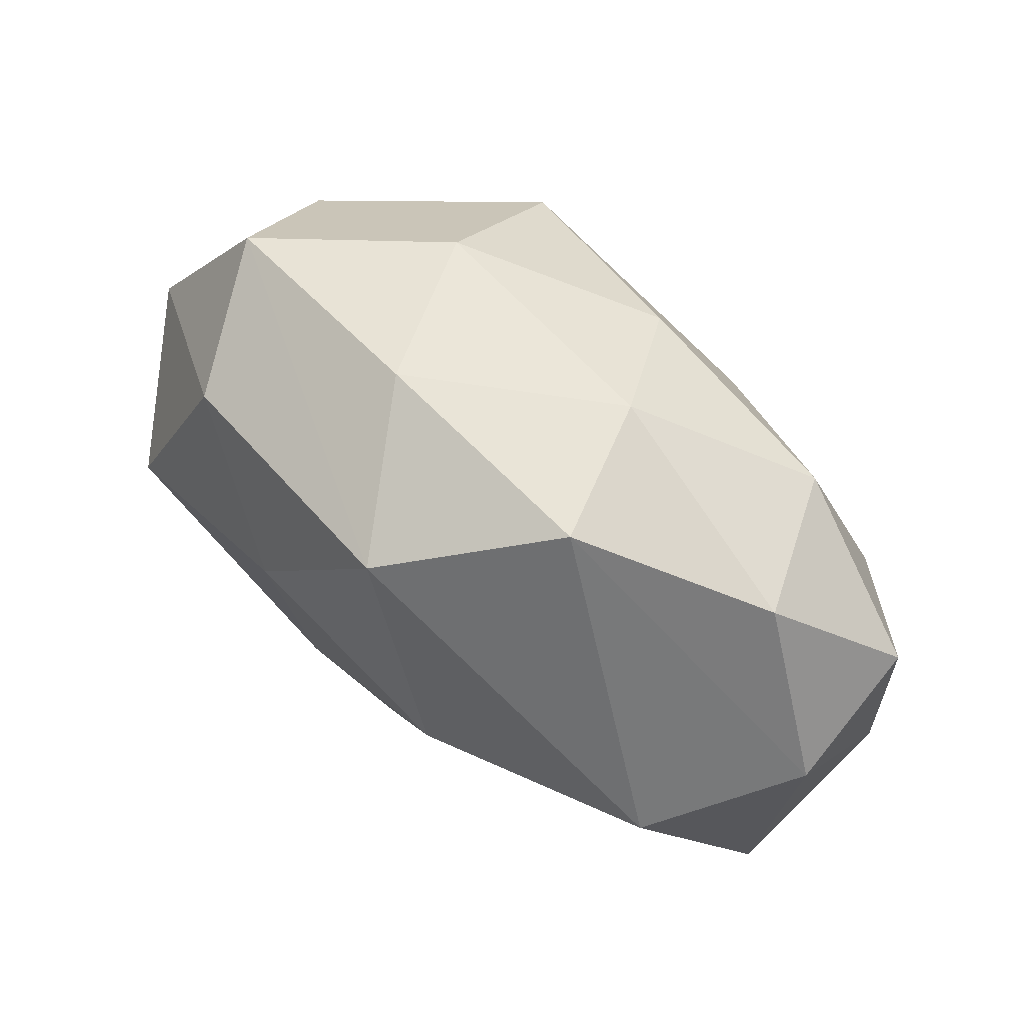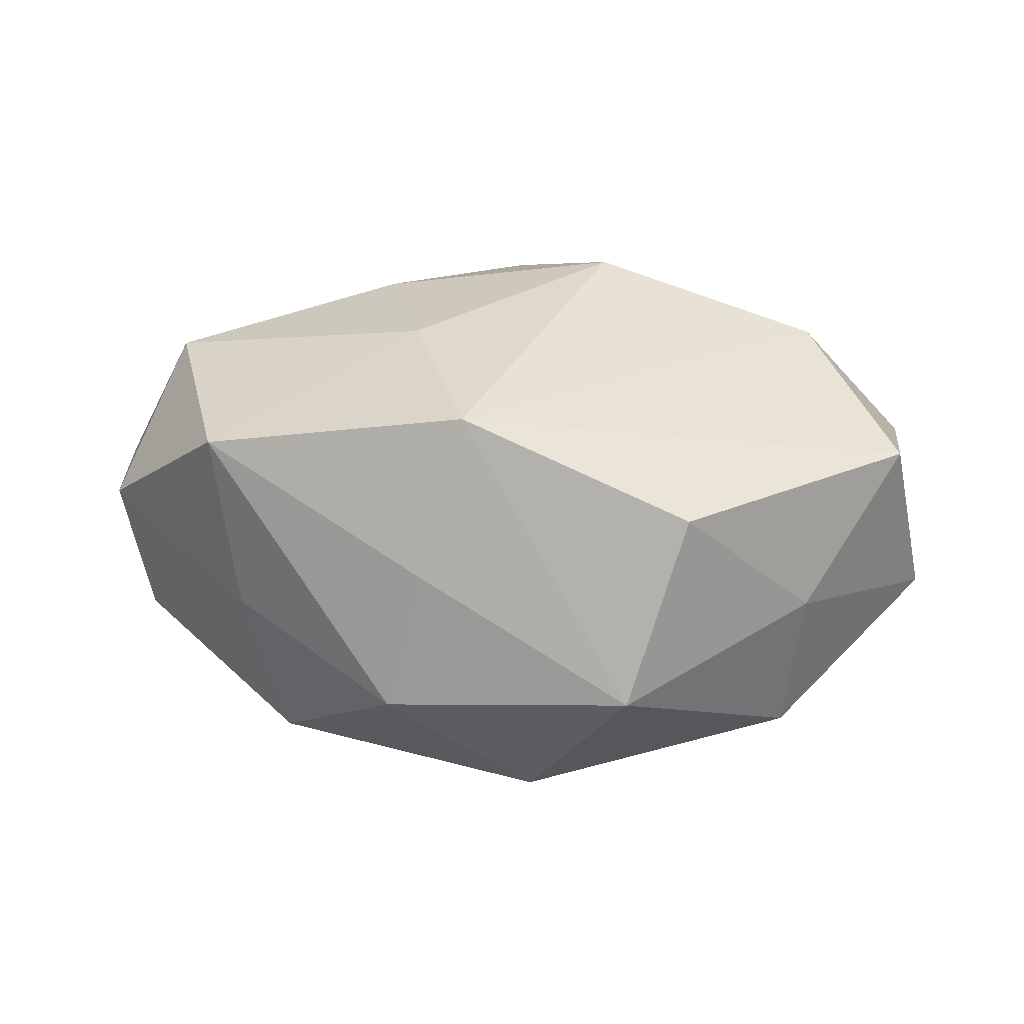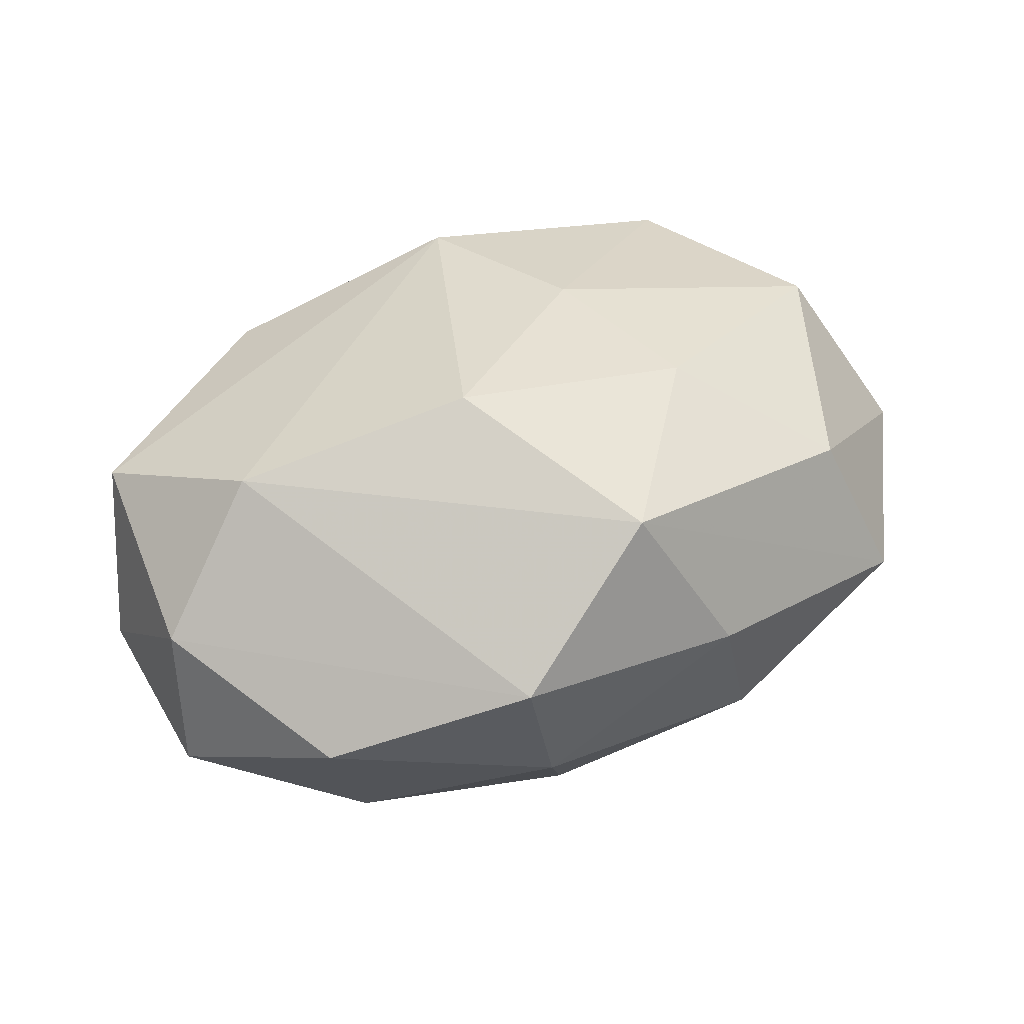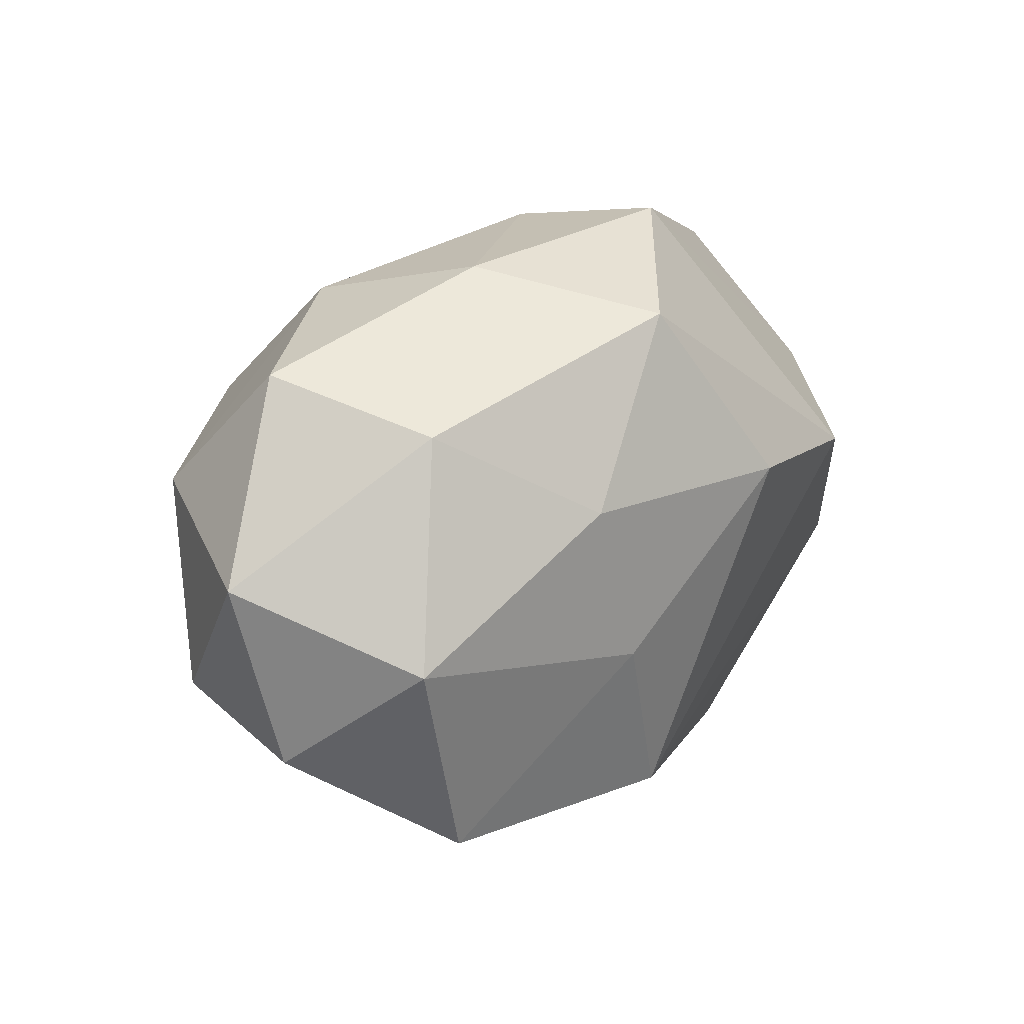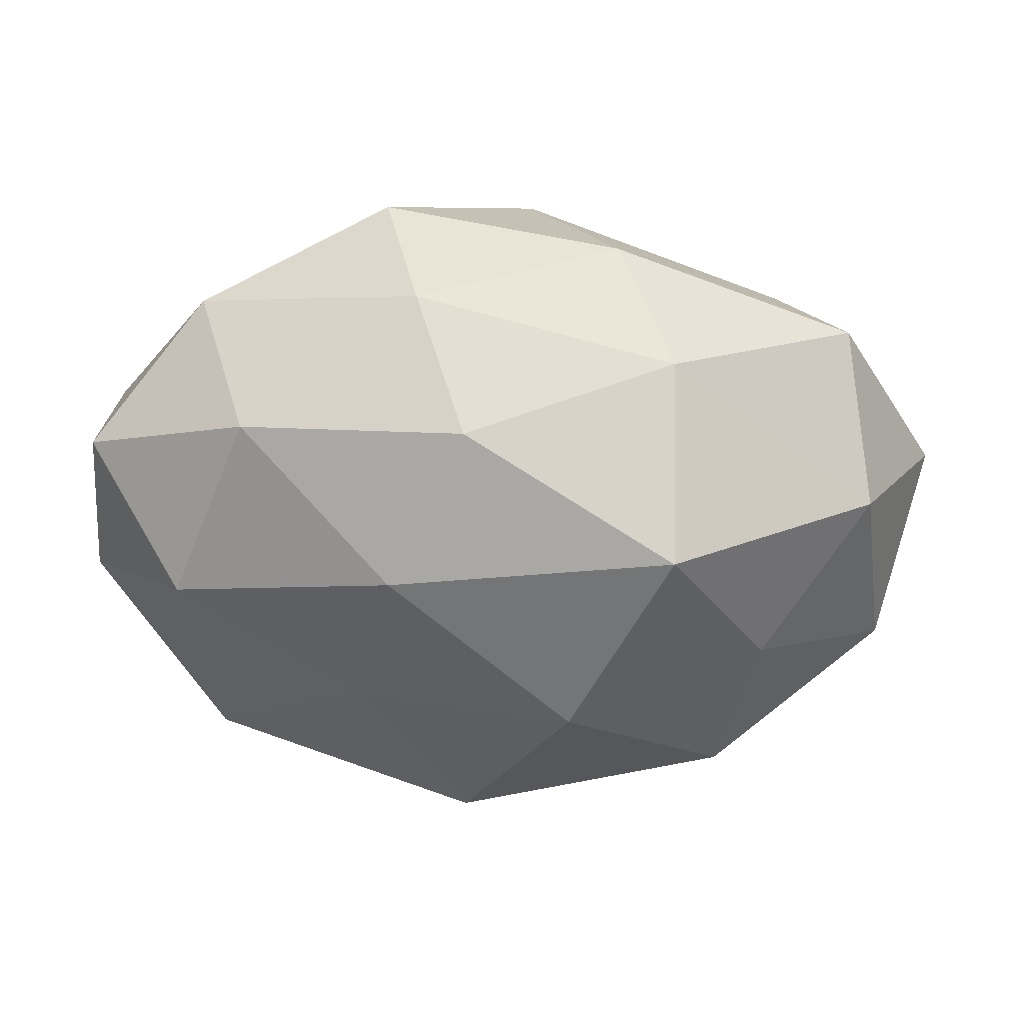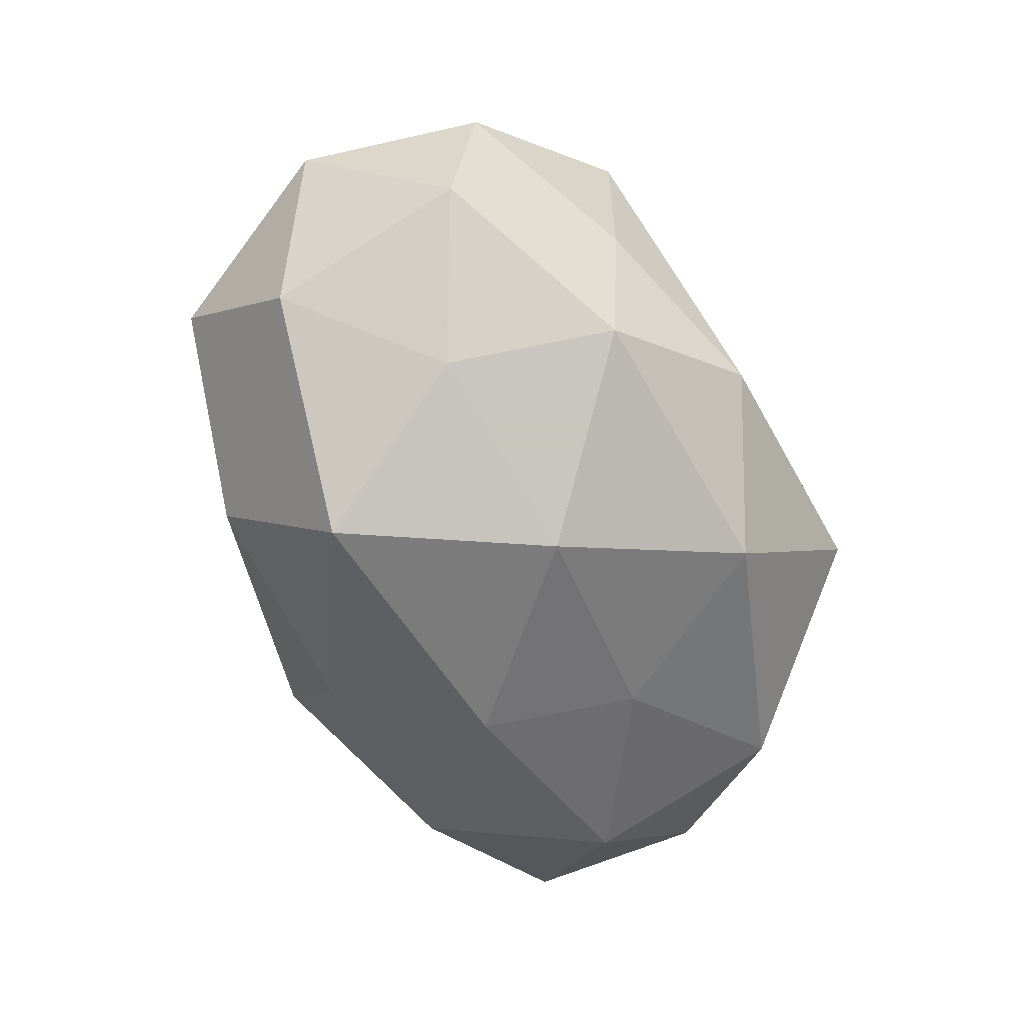
<metadata>
{"format":"obj","ext":"obj","renderer":"f3d","projection":"perspective","resolution":1024,"background":"white","views":[{"elev":69.9,"azim":36.5,"up":"+Y"},{"elev":24.3,"azim":6.8,"up":"+Z"},{"elev":43.7,"azim":155.4,"up":"+Z"},{"elev":20.3,"azim":-50.3,"up":"+Y"},{"elev":35.0,"azim":-179.5,"up":"+Y"},{"elev":-65.8,"azim":-68.1,"up":"+Z"}]}
</metadata>
<code>
v 0.01178 0.007727 -0.02475
v -0.03792 0.01063 -0.01413
v -0.03743 -0.002034 0.01951
v -0.03601 0.0237 -0.001326
v -0.02992 0.01902 0.01423
v -0.01173 0.0307 0.00398
v 0.03207 0.02607 0.0006673
v -0.00666 -0.007724 -0.02764
v 0.03444 0.002188 -0.01833
v 0.02071 -0.02887 0.01259
v 0.01573 -0.007986 -0.02246
v 0.01522 -0.03389 -0.005974
v -0.04092 -0.009687 -0.009395
v 0.0456 -0.004678 -0.004114
v -0.01011 -0.007494 0.02399
v -0.01697 0.0267 -0.01283
v 0.008989 0.008539 0.02746
v -0.01676 0.01289 -0.02799
v -0.01008 -0.03084 -0.009236
v -0.002587 0.02672 0.02091
v 0.004095 0.02285 -0.01993
v 0.03214 0.004631 0.02142
v -0.0295 -0.02399 0.01677
v 0.009107 0.03105 -0.006934
v 0.04232 -0.01083 0.01353
v -0.02695 -0.00373 -0.02057
v 0.03307 -0.02013 -0.0001894
v 0.0268 0.02073 -0.01552
v -0.002568 -0.02566 0.02127
v 0.04309 0.01018 0.008002
v 0.01276 0.03328 0.008346
v 0.004385 -0.02497 -0.02127
v -0.043 -0.01313 0.005843
v -0.02304 -0.02073 -0.01818
v 0.04391 0.01326 -0.007118
v -0.006848 -0.02952 0.005281
v 0.03116 -0.01813 -0.01531
v -0.02713 -0.02316 -0.001969
v -0.01551 0.009406 0.02361
v -0.04667 0.005459 0.002912
f 35 28 7
f 7 30 35
f 35 30 14
f 28 35 9
f 9 35 14
f 18 16 21
f 2 16 18
f 19 34 32
f 12 19 32
f 14 30 25
f 25 30 22
f 23 15 3
f 5 40 3
f 29 15 23
f 29 12 10
f 29 25 22
f 10 25 29
f 31 20 22
f 31 30 7
f 22 30 31
f 22 20 17
f 17 29 22
f 15 29 17
f 32 34 8
f 28 9 1
f 18 21 1
f 1 21 28
f 1 8 18
f 23 3 33
f 33 3 40
f 26 2 18
f 18 8 26
f 26 8 34
f 37 12 32
f 37 9 14
f 23 19 36
f 19 12 36
f 36 29 23
f 12 29 36
f 10 12 27
f 27 25 10
f 12 37 27
f 14 25 27
f 27 37 14
f 24 21 16
f 28 21 24
f 7 28 24
f 24 31 7
f 20 31 6
f 6 24 16
f 31 24 6
f 39 3 15
f 15 17 39
f 39 17 20
f 39 20 5
f 5 3 39
f 38 19 23
f 23 33 38
f 34 19 38
f 13 26 34
f 2 26 13
f 34 38 13
f 13 38 33
f 40 2 13
f 13 33 40
f 9 37 11
f 11 1 9
f 8 1 11
f 32 8 11
f 11 37 32
f 5 20 4
f 20 6 4
f 4 6 16
f 4 40 5
f 4 2 40
f 16 2 4

</code>
